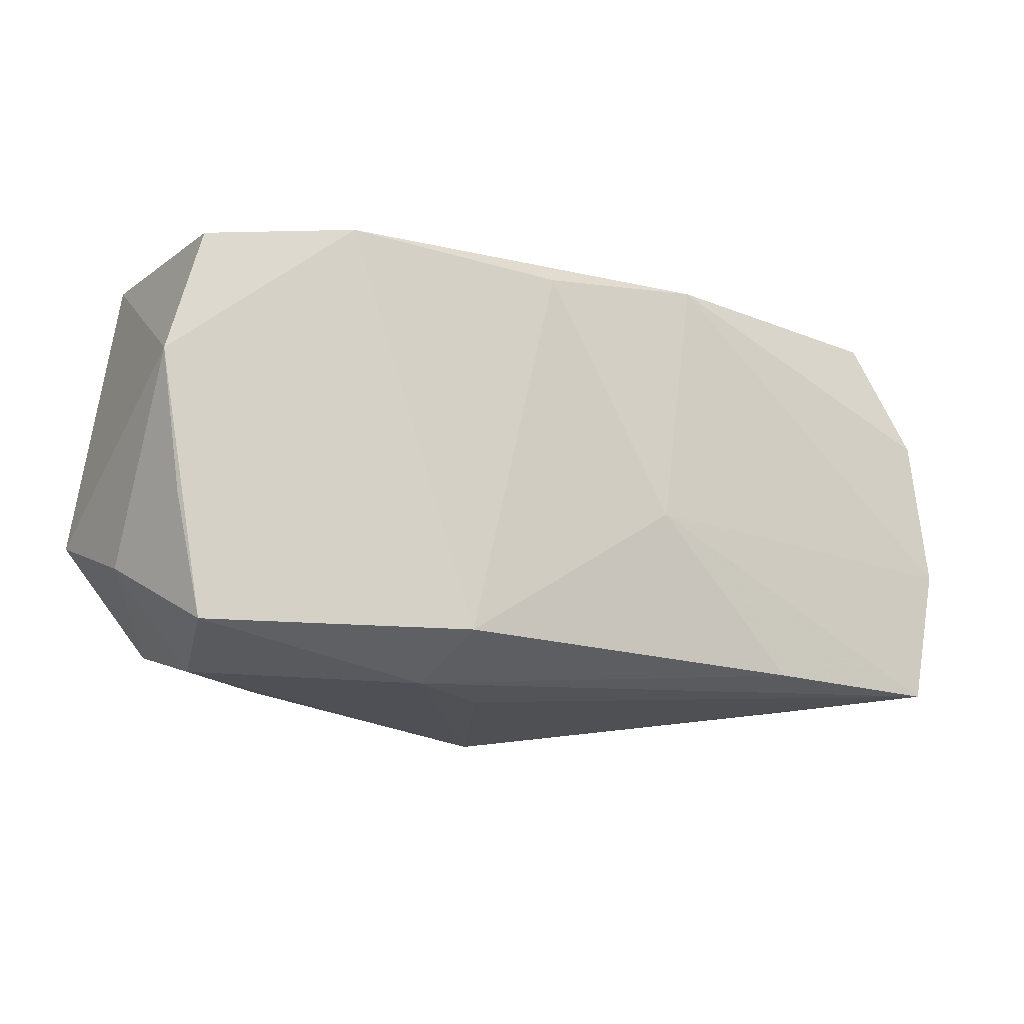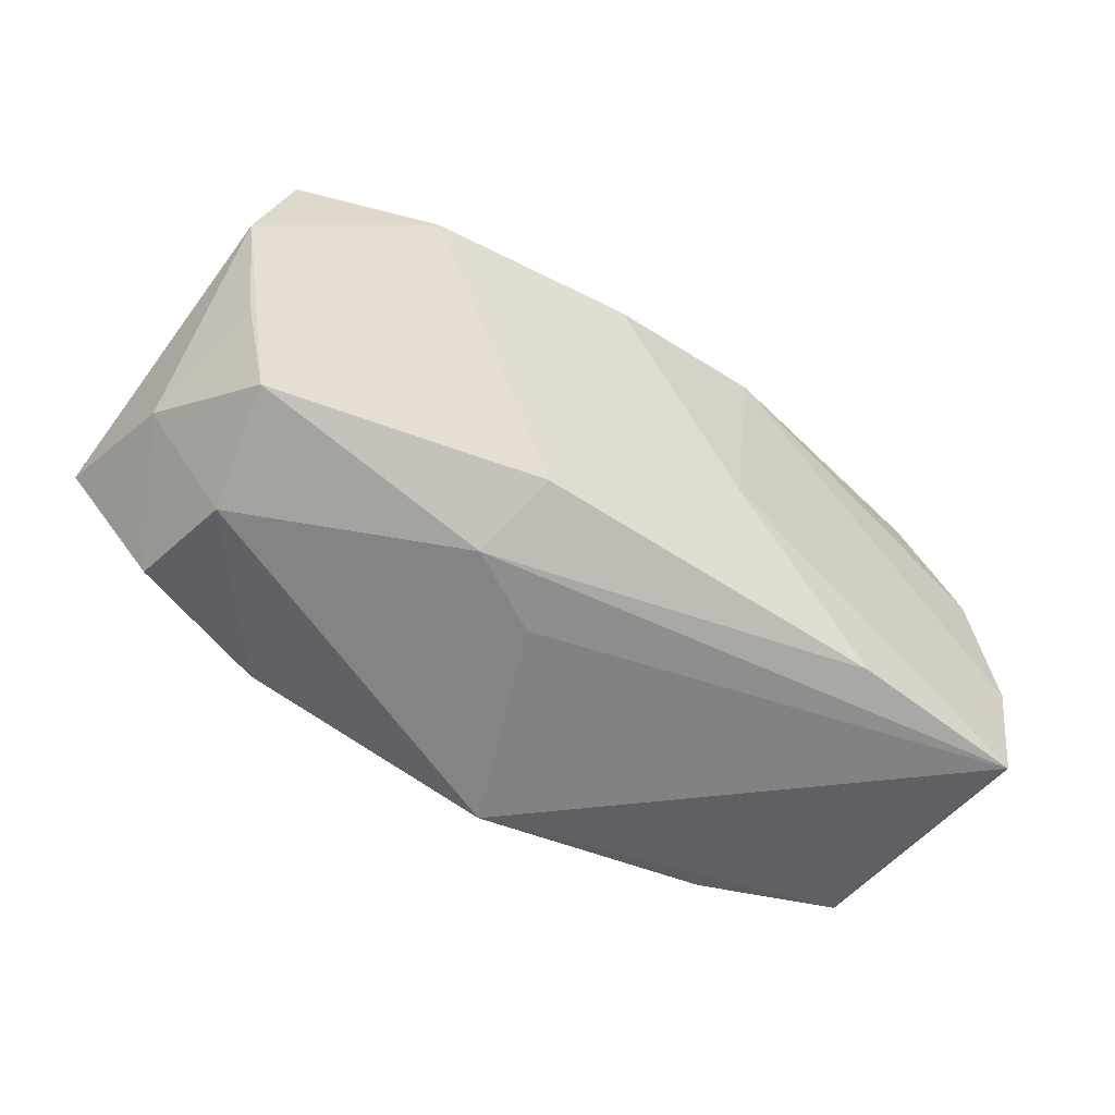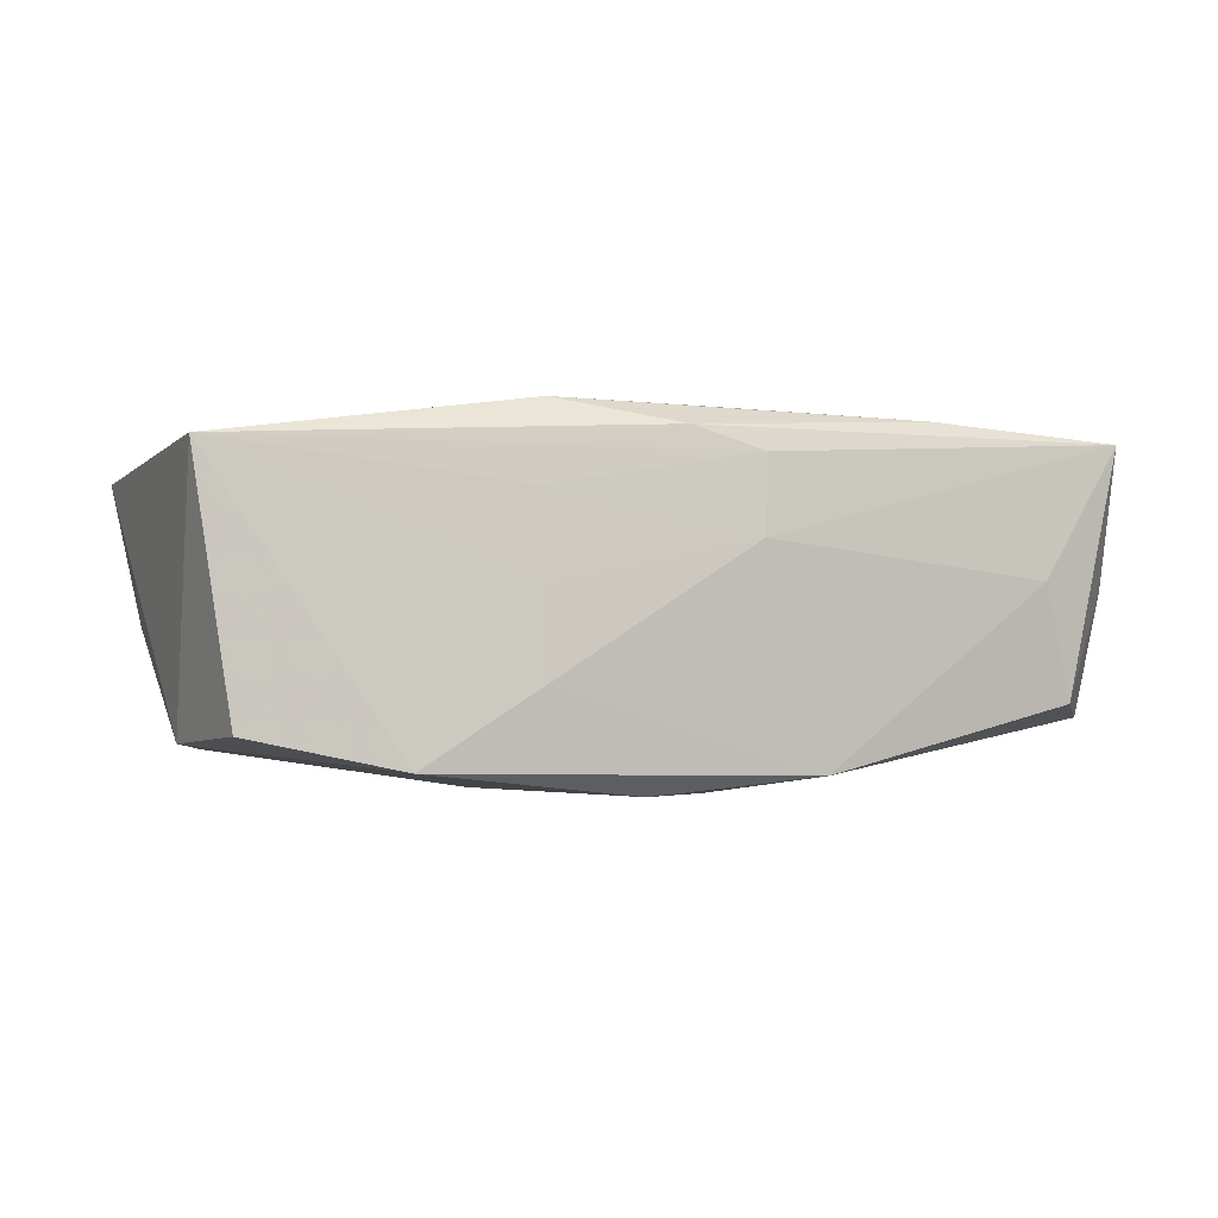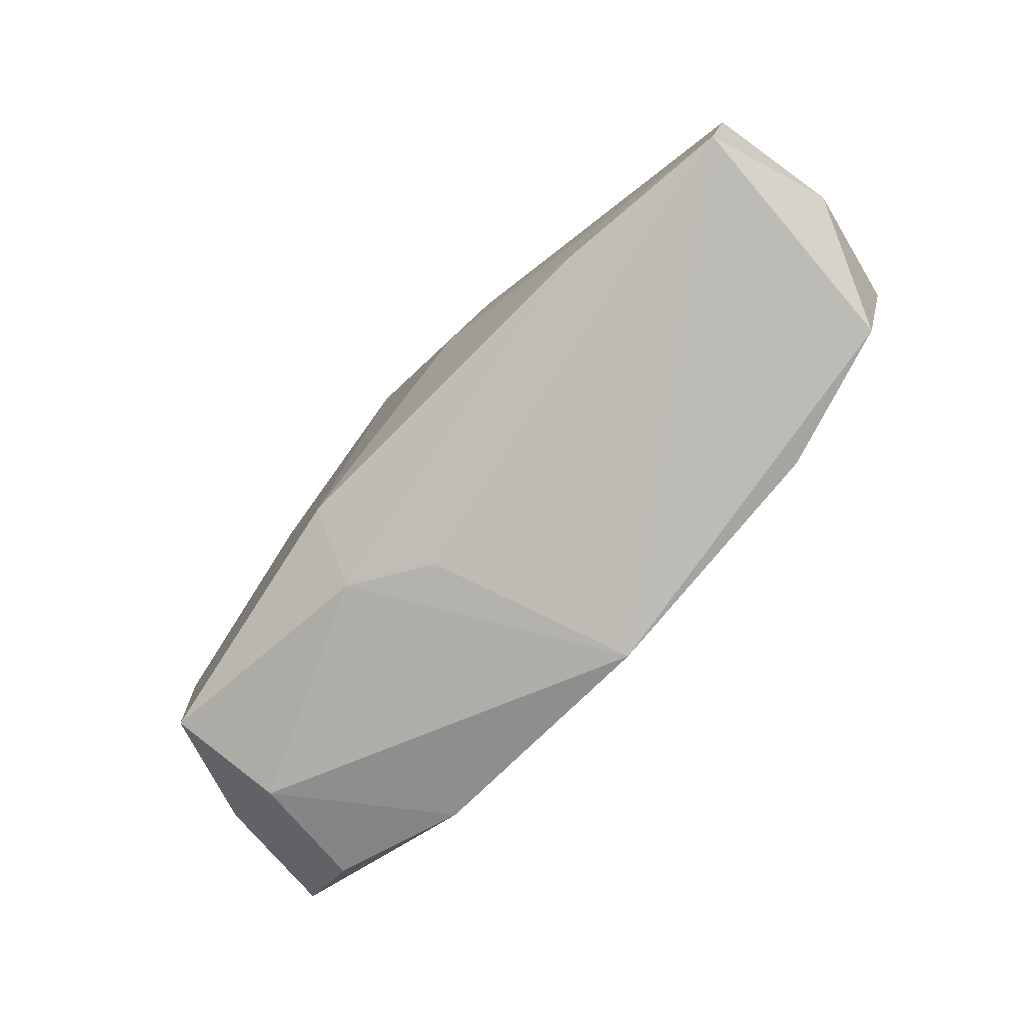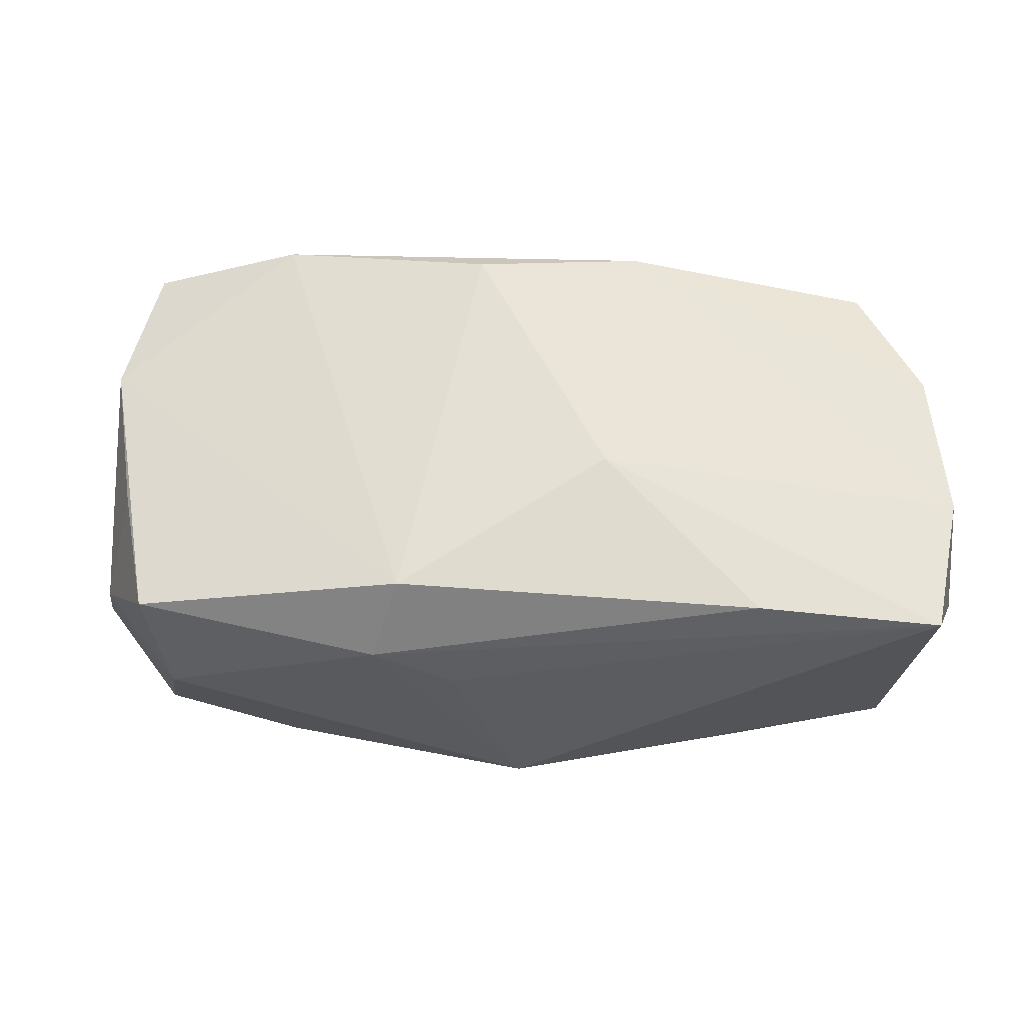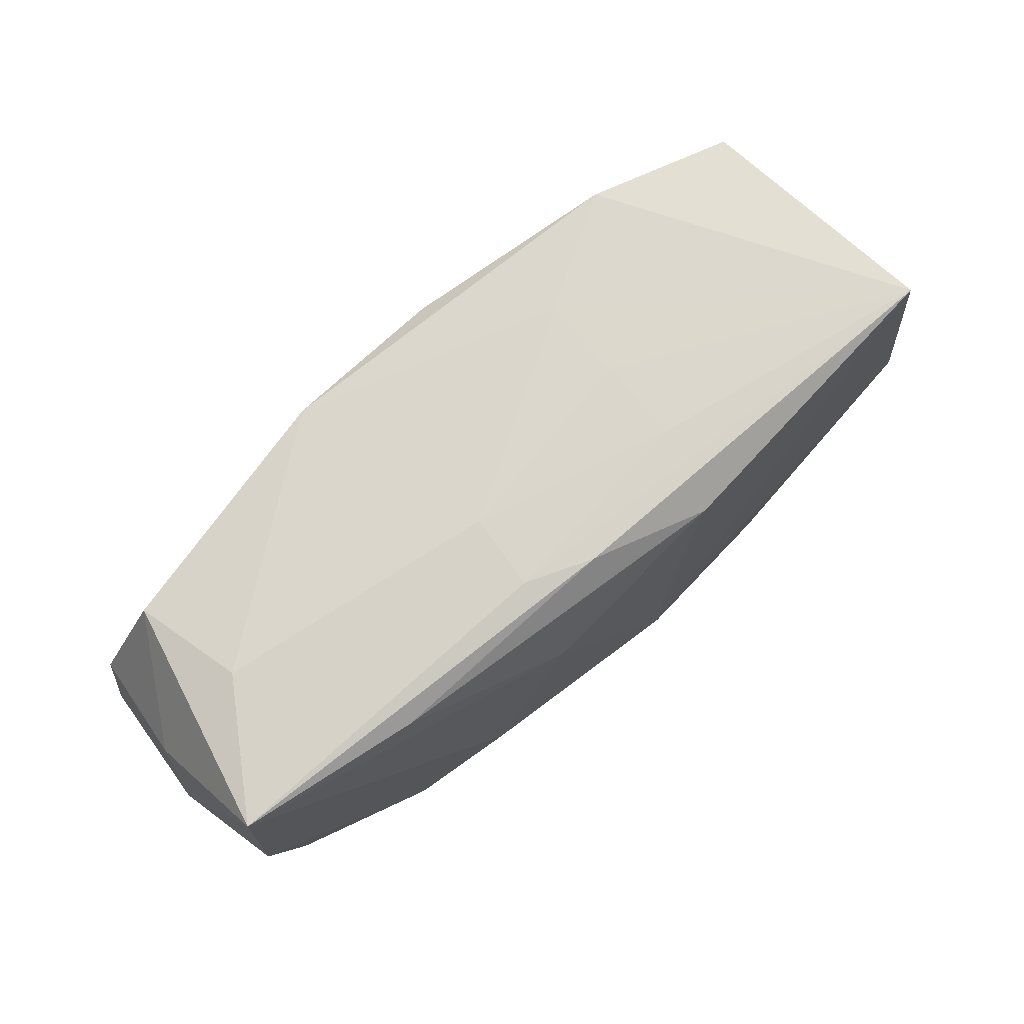
<metadata>
{"format":"obj","ext":"obj","renderer":"f3d","projection":"perspective","resolution":1024,"background":"white","views":[{"elev":-12.9,"azim":159.3,"up":"+Y"},{"elev":-54.8,"azim":150.6,"up":"+Y"},{"elev":-4.5,"azim":165.0,"up":"+Z"},{"elev":-79.7,"azim":-130.9,"up":"+Y"},{"elev":-27.1,"azim":-176.9,"up":"+Y"},{"elev":73.4,"azim":-37.7,"up":"+Y"}]}
</metadata>
<code>
v -0.01961 0.01664 0.01277
v -0.02019 -0.01663 -0.01246
v -0.03611 0.006139 -0.008863
v 0.01005 0.01657 0.0134
v 0.02149 -0.01712 0.01131
v 0.03501 0.007542 -0.01134
v -0.02003 -0.01784 0.01268
v -0.03794 -0.01101 0.0006504
v 0.005648 -0.01919 -0.004474
v -0.02843 0.0173 0.0009582
v 0.0109 0.01914 -0.0003819
v 0.01056 0.01914 -0.00734
v 0.0007582 -0.0212 0.01233
v 0.01195 -0.01841 -0.008674
v -0.0374 -0.006285 -0.009519
v -0.03646 0.01011 0.001077
v -0.03454 0.01697 0.01157
v 0.007635 0.004739 0.01398
v 0.009376 -0.0146 -0.01447
v 0.032 0.0179 -0.01104
v -0.03526 -0.006465 0.01052
v -0.005539 0.01914 0.003407
v -0.01181 -0.00899 0.01429
v -0.0321 -0.01674 0.01016
v 0.03932 -0.005591 0.008836
v -0.007921 -0.003692 -0.01493
v -0.005794 0.01902 0.00967
v 0.03528 0.01878 0.009421
v -0.03514 -0.01751 -0.01016
v 0.006468 -0.009179 0.0145
v 0.03339 -0.004349 -0.01104
v 0.002544 0.0161 -0.01515
v 0.03027 -0.01744 -0.001892
v -0.03108 0.01543 -0.008153
v -5.675e-05 0.01883 0.01147
v -0.011 0.017 -0.01363
v 0.03233 -0.01505 0.007686
v 0.01981 0.01893 -0.01352
v 0.03667 -0.009138 -0.001929
v -0.005315 0.009079 0.0145
v 0.0112 0.01908 0.006671
v 0.03145 -0.01452 -0.0114
f 30 28 4
f 24 21 8
f 8 29 24
f 24 29 13
f 27 28 41
f 35 28 27
f 35 4 28
f 38 19 32
f 38 6 19
f 38 12 28
f 19 6 42
f 36 3 34
f 36 38 32
f 34 10 36
f 12 38 36
f 27 41 22
f 12 36 22
f 22 36 10
f 8 21 17
f 17 10 34
f 27 22 17
f 17 22 10
f 17 35 27
f 15 29 8
f 3 36 15
f 32 19 26
f 26 36 32
f 29 15 26
f 26 15 36
f 30 4 18
f 7 24 13
f 7 13 30
f 30 23 7
f 21 24 7
f 7 17 21
f 23 17 7
f 28 12 11
f 11 41 28
f 12 22 11
f 11 22 41
f 28 6 20
f 20 38 28
f 6 38 20
f 19 42 14
f 25 28 30
f 25 6 28
f 8 17 16
f 16 15 8
f 3 15 16
f 34 3 16
f 16 17 34
f 40 17 23
f 40 18 4
f 40 23 30
f 30 18 40
f 13 29 9
f 9 14 13
f 29 14 9
f 19 14 2
f 2 14 29
f 2 26 19
f 29 26 2
f 6 25 39
f 25 37 39
f 1 40 4
f 17 40 1
f 4 35 1
f 35 17 1
f 30 13 5
f 5 25 30
f 5 37 25
f 31 42 6
f 6 39 31
f 31 39 42
f 42 39 33
f 33 39 37
f 33 14 42
f 13 14 33
f 33 5 13
f 37 5 33

</code>
